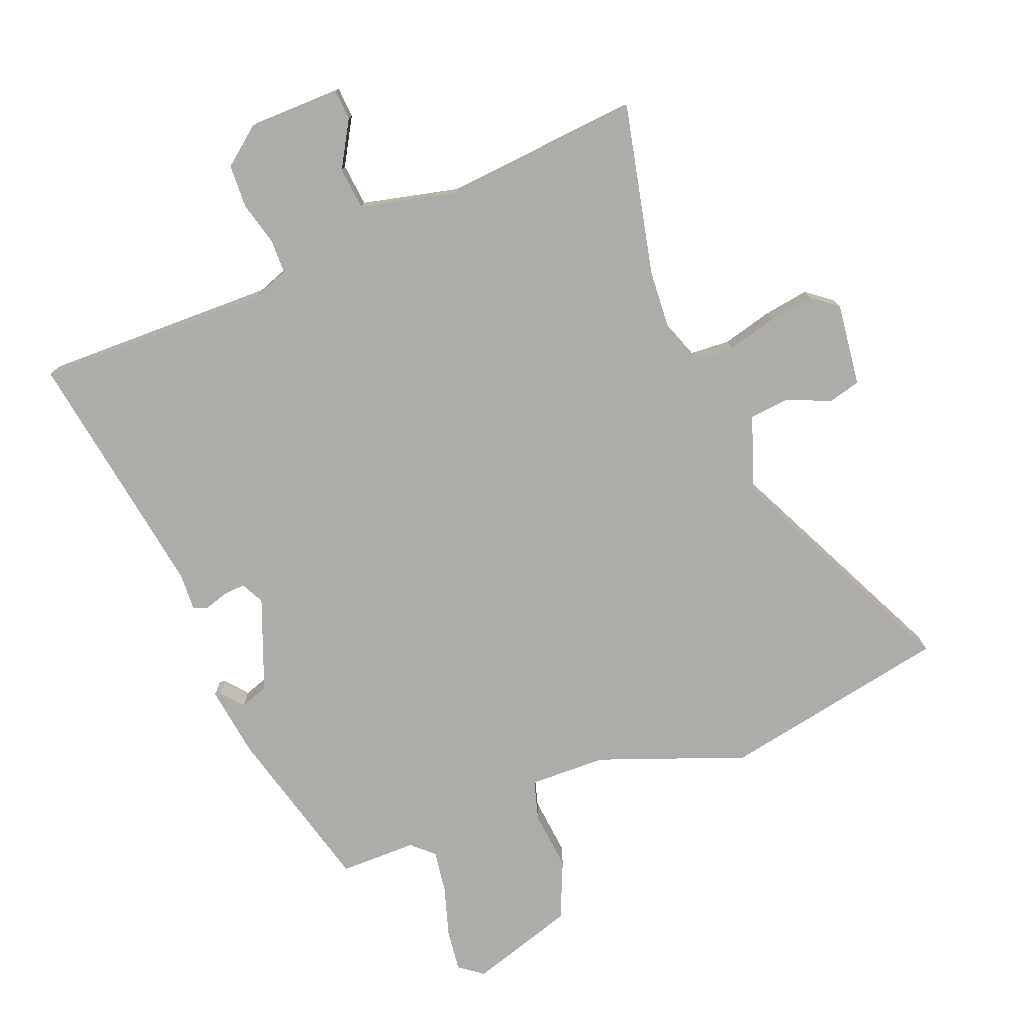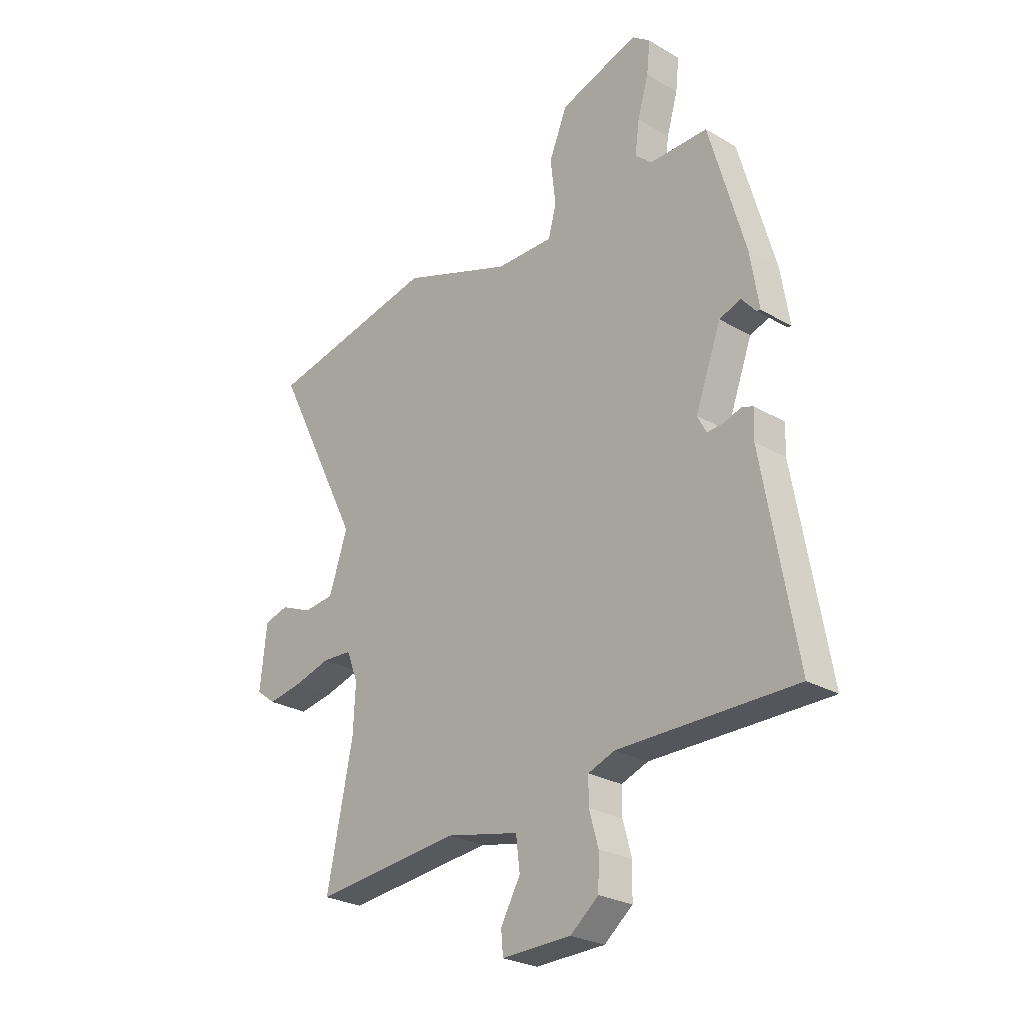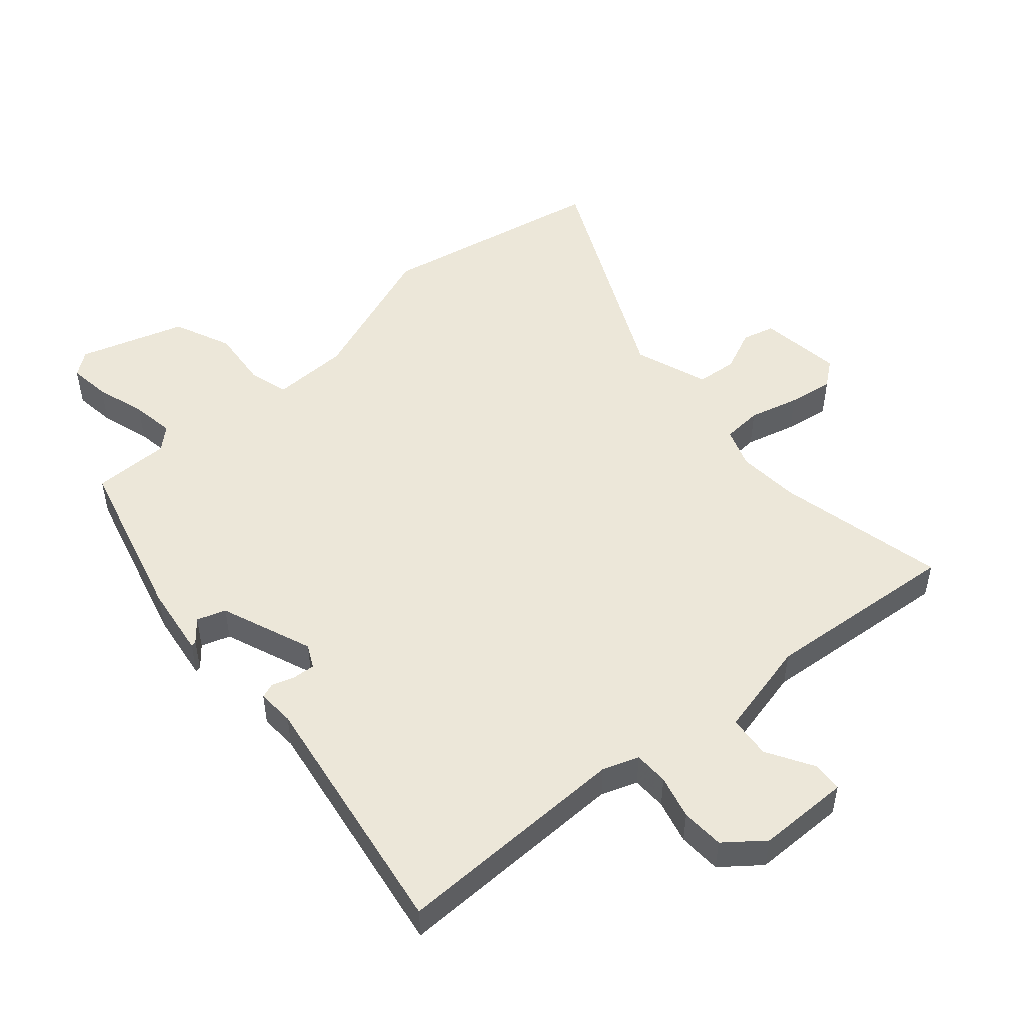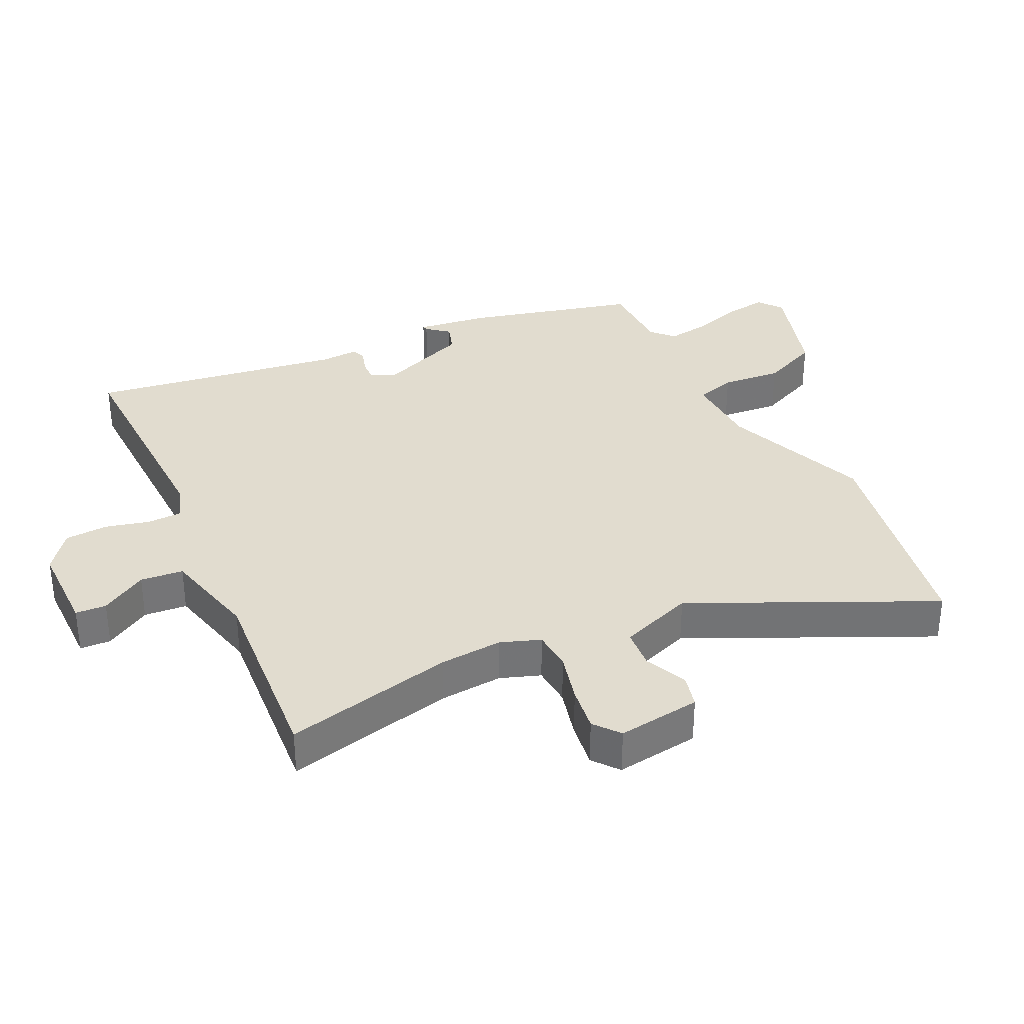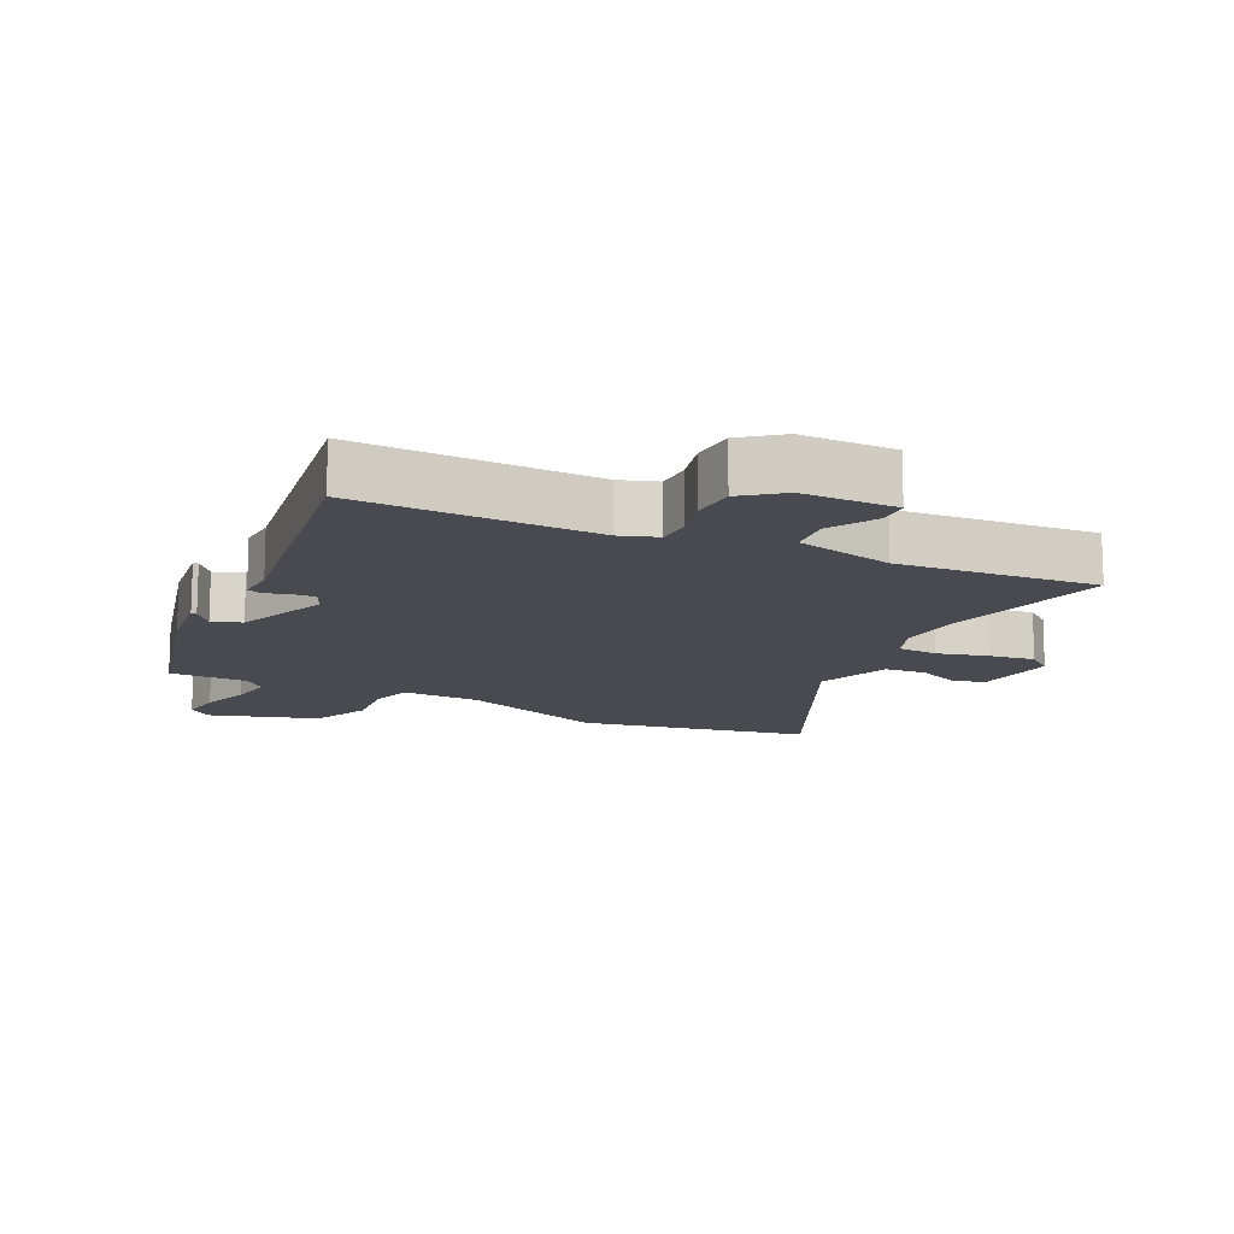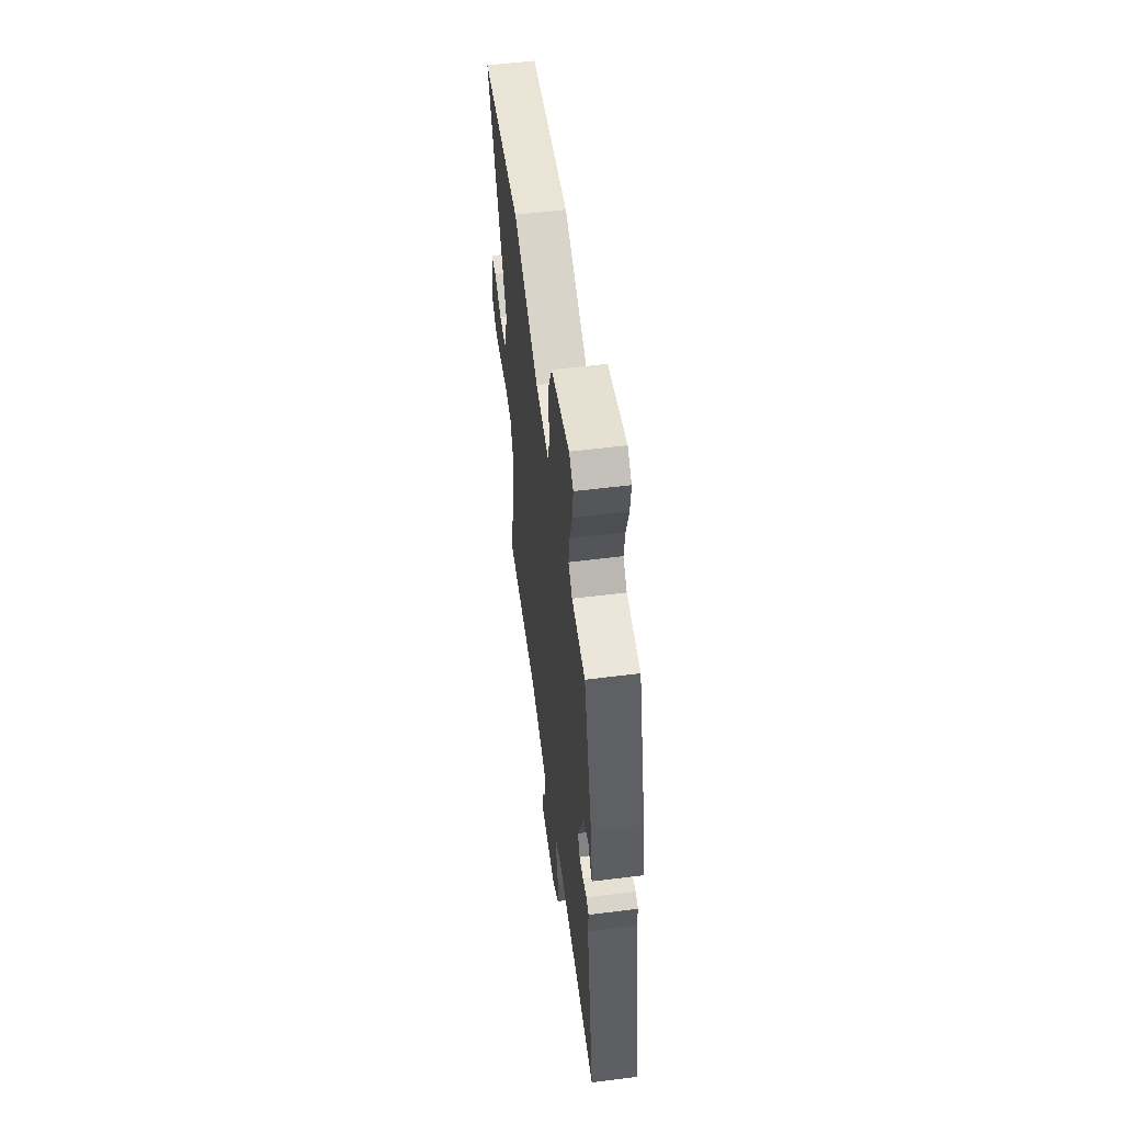
<metadata>
{"format":"obj","ext":"obj","renderer":"f3d","projection":"perspective","resolution":1024,"background":"white","views":[{"elev":-76.7,"azim":-159.4,"up":"+Y"},{"elev":-26.2,"azim":47.3,"up":"+Z"},{"elev":49.9,"azim":138.0,"up":"+Y"},{"elev":34.2,"azim":-117.3,"up":"+Y"},{"elev":-13.6,"azim":152.7,"up":"+Y"},{"elev":56.9,"azim":82.6,"up":"+Z"}]}
</metadata>
<code>
v 0.392 0.07 0.487
v 0.467 0.07 0.223
v 0.485 0.07 0.11
v 0.476 0.07 0.112
v 0.447 0.07 0.146
v 0.402 0.07 0.13
v 0.348 0.07 -0.016
v 0.367 0.07 -0.052
v 0.402 0.07 -0.049
v 0.438 0.07 -0.037
v 0.461 0.07 -0.045
v 0.459 0.07 -0.104
v 0.529 0.07 -0.501
v 0.159 0.07 -0.501
v 0.103 0.07 -0.522
v 0.103 0.07 -0.576
v 0.122 0.07 -0.644
v 0.12 0.07 -0.712
v 0.061 0.07 -0.76
v -0.084 0.07 -0.764
v -0.088 0.07 -0.716
v -0.047 0.07 -0.643
v -0.055 0.07 -0.576
v -0.208 0.07 -0.543
v -0.515 0.07 -0.575
v -0.461 0.07 -0.308
v -0.456 0.07 -0.209
v -0.48 0.07 -0.147
v -0.543 0.07 -0.144
v -0.621 0.07 -0.166
v -0.692 0.07 -0.178
v -0.733 0.07 -0.147
v -0.719 0.07 -0.016
v -0.668 0.07 -0.002
v -0.601 0.07 -0.03
v -0.537 0.07 -0.023
v -0.498 0.07 0.094
v -0.682 0.07 0.462
v -0.325 0.07 0.537
v -0.093 0.07 0.454
v 0.028 0.07 0.453
v 0.045 0.07 0.516
v 0.034 0.07 0.61
v 0.072 0.07 0.702
v 0.237 0.07 0.757
v 0.275 0.07 0.729
v 0.268 0.07 0.663
v 0.245 0.07 0.584
v 0.236 0.07 0.516
v 0.271 0.07 0.485
v 0.392 0 0.487
v 0.467 0 0.223
v 0.485 0 0.11
v 0.476 0 0.112
v 0.447 0 0.146
v 0.402 0 0.13
v 0.348 0 -0.016
v 0.367 0 -0.052
v 0.402 0 -0.049
v 0.438 0 -0.037
v 0.461 0 -0.045
v 0.459 0 -0.104
v 0.529 0 -0.501
v 0.159 0 -0.501
v 0.103 0 -0.522
v 0.103 0 -0.576
v 0.122 0 -0.644
v 0.12 0 -0.712
v 0.061 0 -0.76
v -0.084 0 -0.764
v -0.088 0 -0.716
v -0.047 0 -0.643
v -0.055 0 -0.576
v -0.208 0 -0.543
v -0.515 0 -0.575
v -0.461 0 -0.308
v -0.456 0 -0.209
v -0.48 0 -0.147
v -0.543 0 -0.144
v -0.621 0 -0.166
v -0.692 0 -0.178
v -0.733 0 -0.147
v -0.719 0 -0.016
v -0.668 0 -0.002
v -0.601 0 -0.03
v -0.537 0 -0.023
v -0.498 0 0.094
v -0.682 0 0.462
v -0.325 0 0.537
v -0.093 0 0.454
v 0.028 0 0.453
v 0.045 0 0.516
v 0.034 0 0.61
v 0.072 0 0.702
v 0.237 0 0.757
v 0.275 0 0.729
v 0.268 0 0.663
v 0.245 0 0.584
v 0.236 0 0.516
v 0.271 0 0.485
f 45 46 47 48
f 45 48 49
f 42 43 44 45
f 41 42 45 49
f 37 38 39 40
f 36 37 40 41
f 32 33 34 35
f 32 35 36
f 29 30 31 32
f 29 32 36
f 28 29 36 41
f 24 25 26
f 23 24 26 27
f 19 20 21 22
f 19 22 23
f 16 17 18 19
f 15 16 19 23
f 14 15 23 27
f 12 13 14 27
f 9 10 11 12
f 8 9 12 27
f 2 3 4 5
f 50 1 2 5
f 50 5 6
f 49 50 6 7
f 41 49 7
f 27 28 41
f 7 8 27 41
f 98 97 96 95
f 99 98 95
f 95 94 93 92
f 99 95 92 91
f 90 89 88 87
f 91 90 87 86
f 85 84 83 82
f 86 85 82
f 82 81 80 79
f 86 82 79
f 91 86 79 78
f 76 75 74
f 77 76 74 73
f 72 71 70 69
f 73 72 69
f 69 68 67 66
f 73 69 66 65
f 77 73 65 64
f 77 64 63 62
f 62 61 60 59
f 77 62 59 58
f 55 54 53 52
f 55 52 51 100
f 56 55 100
f 57 56 100 99
f 57 99 91
f 91 78 77
f 91 77 58 57
f 1 51 52 2
f 2 52 53 3
f 3 53 54 4
f 4 54 55 5
f 5 55 56 6
f 6 56 57 7
f 7 57 58 8
f 8 58 59 9
f 9 59 60 10
f 10 60 61 11
f 11 61 62 12
f 12 62 63 13
f 13 63 64 14
f 14 64 65 15
f 15 65 66 16
f 16 66 67 17
f 17 67 68 18
f 18 68 69 19
f 19 69 70 20
f 20 70 71 21
f 21 71 72 22
f 22 72 73 23
f 23 73 74 24
f 24 74 75 25
f 25 75 76 26
f 26 76 77 27
f 27 77 78 28
f 28 78 79 29
f 29 79 80 30
f 30 80 81 31
f 31 81 82 32
f 32 82 83 33
f 33 83 84 34
f 34 84 85 35
f 35 85 86 36
f 36 86 87 37
f 37 87 88 38
f 38 88 89 39
f 39 89 90 40
f 40 90 91 41
f 41 91 92 42
f 42 92 93 43
f 43 93 94 44
f 44 94 95 45
f 45 95 96 46
f 46 96 97 47
f 47 97 98 48
f 48 98 99 49
f 49 99 100 50
f 50 100 51 1

</code>
